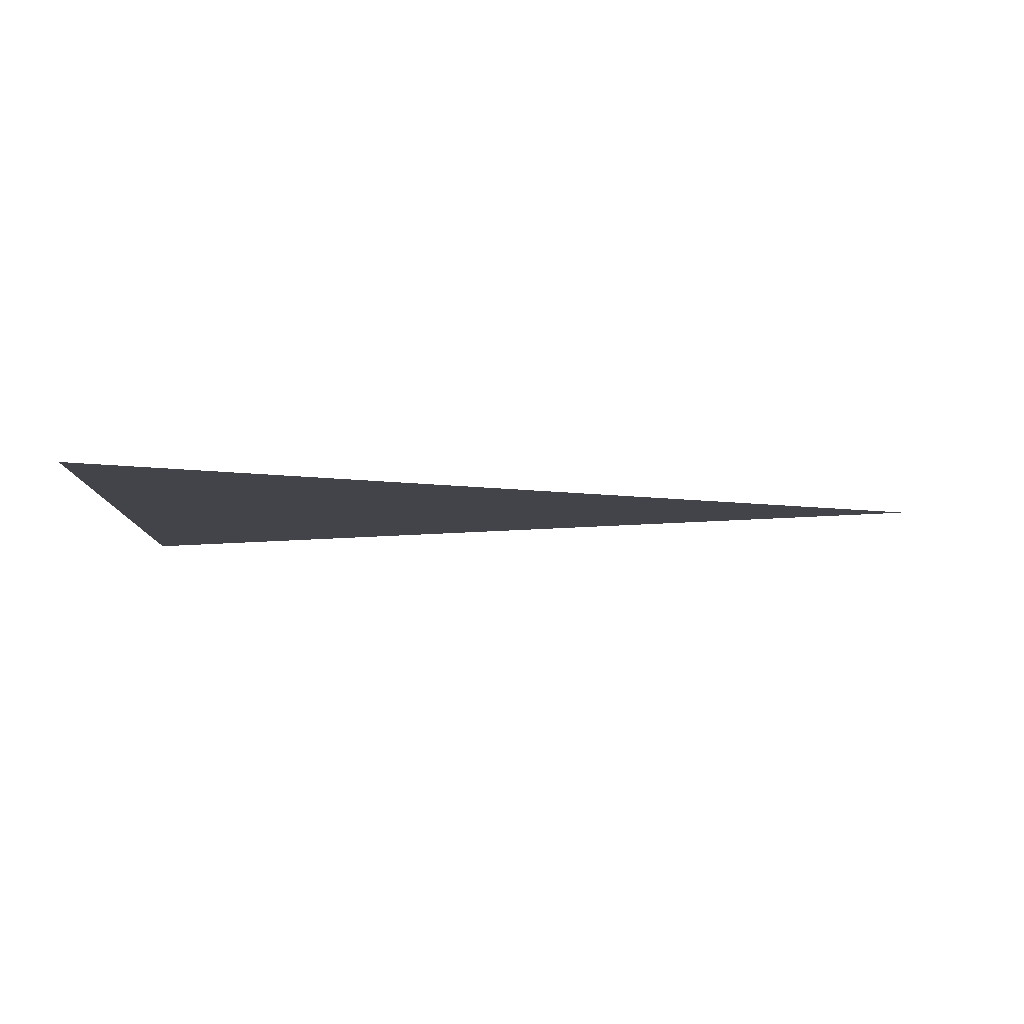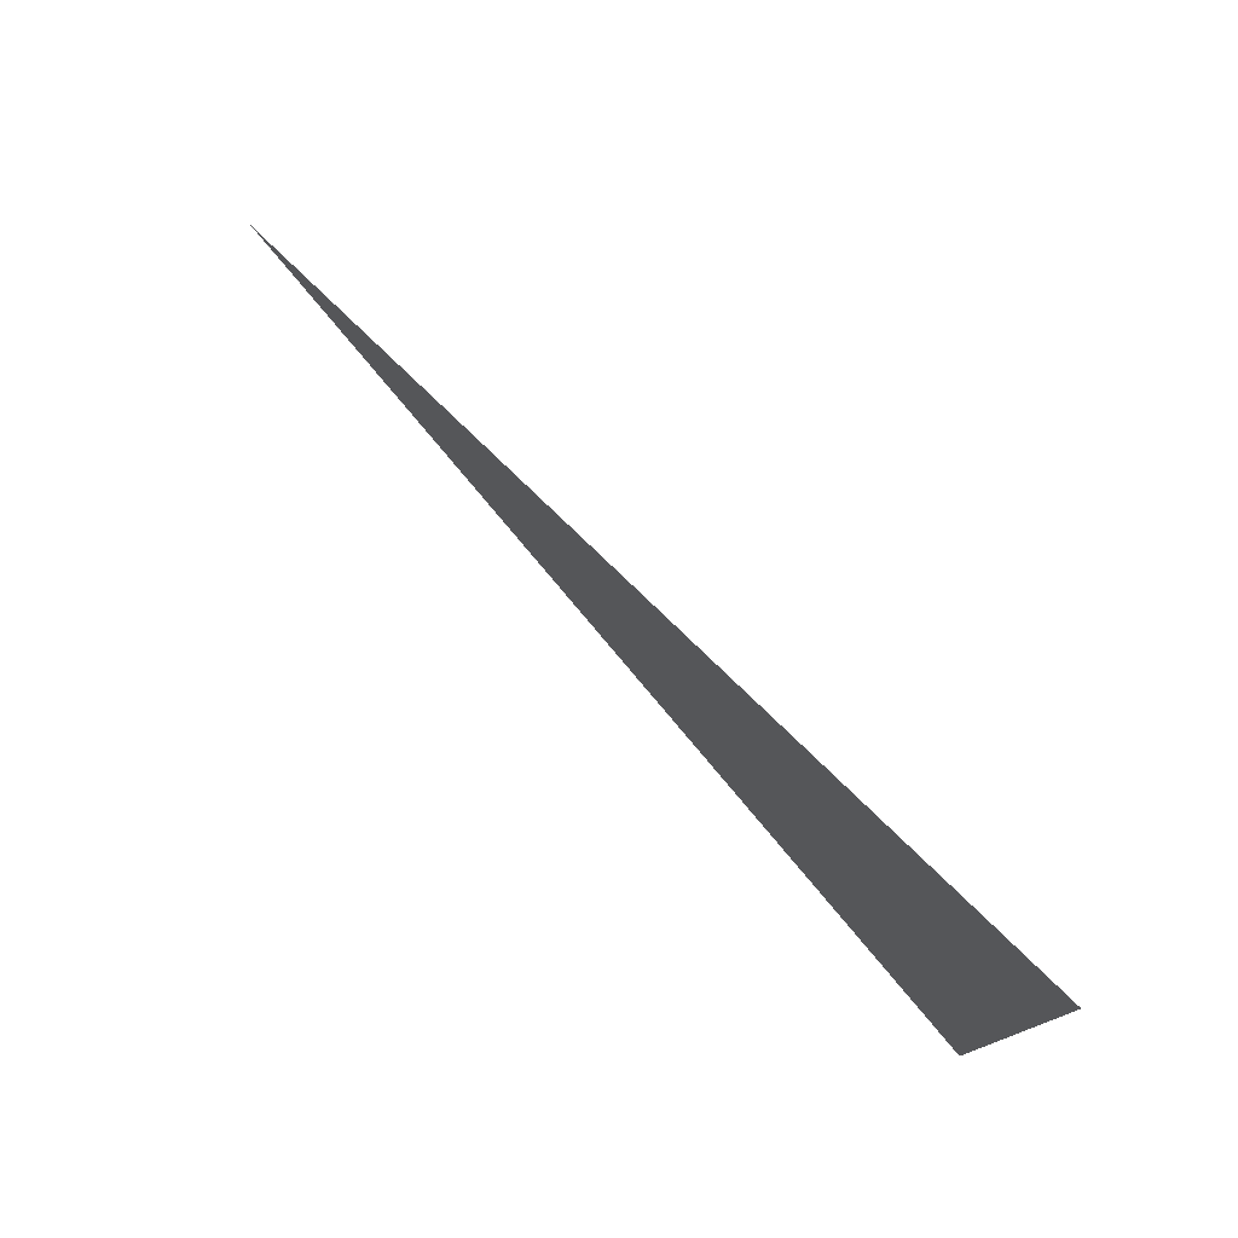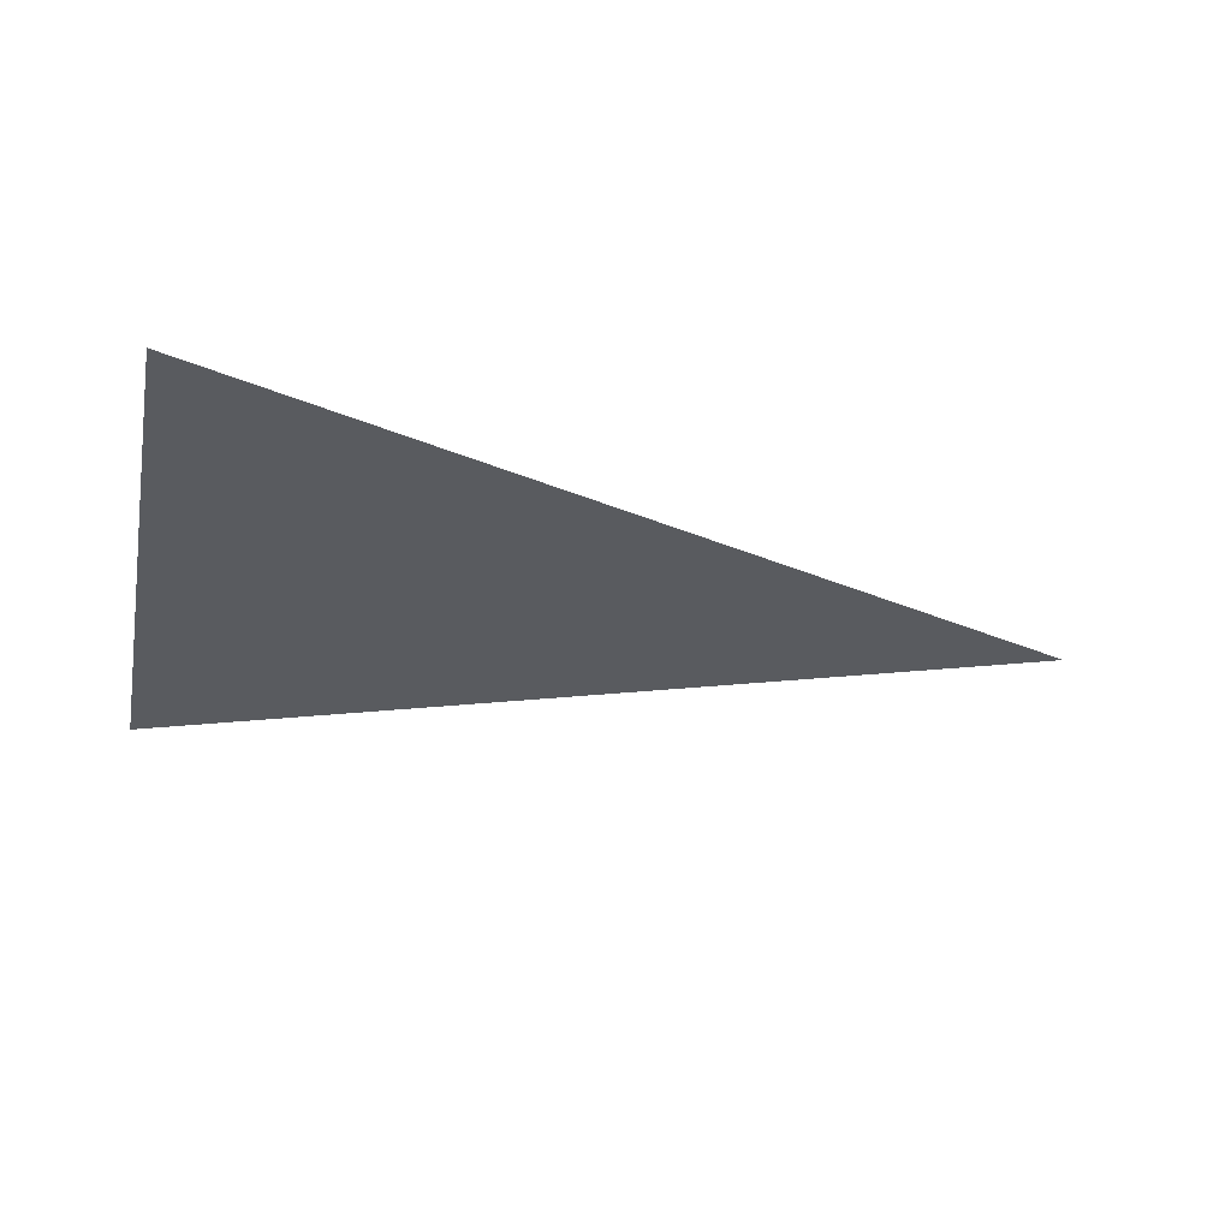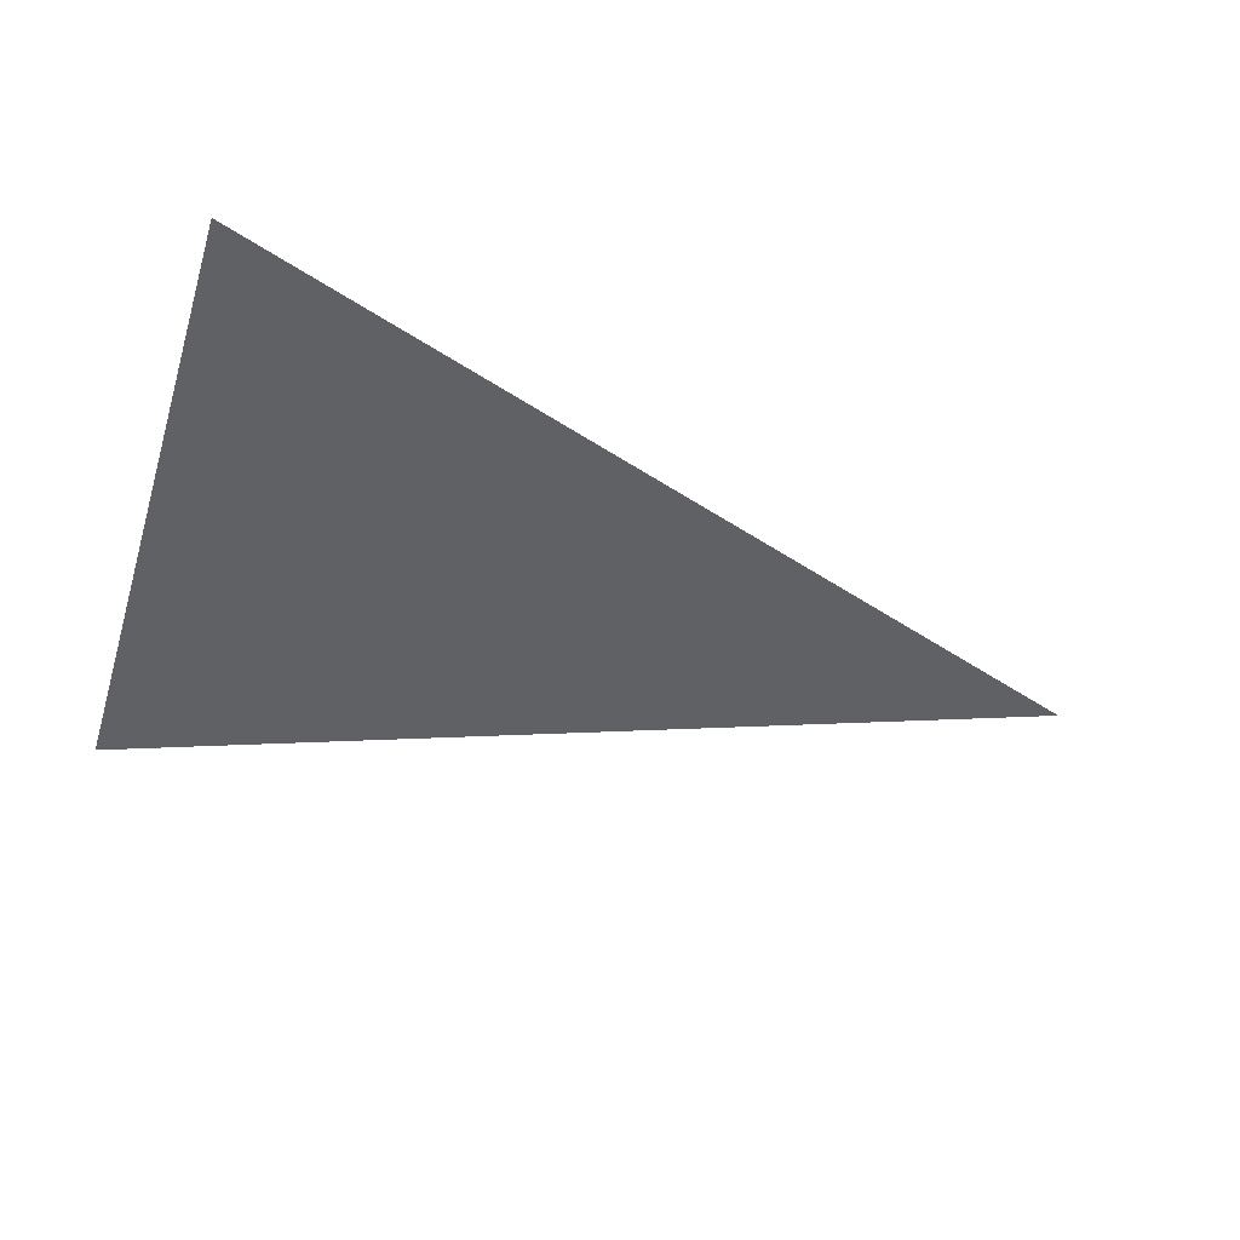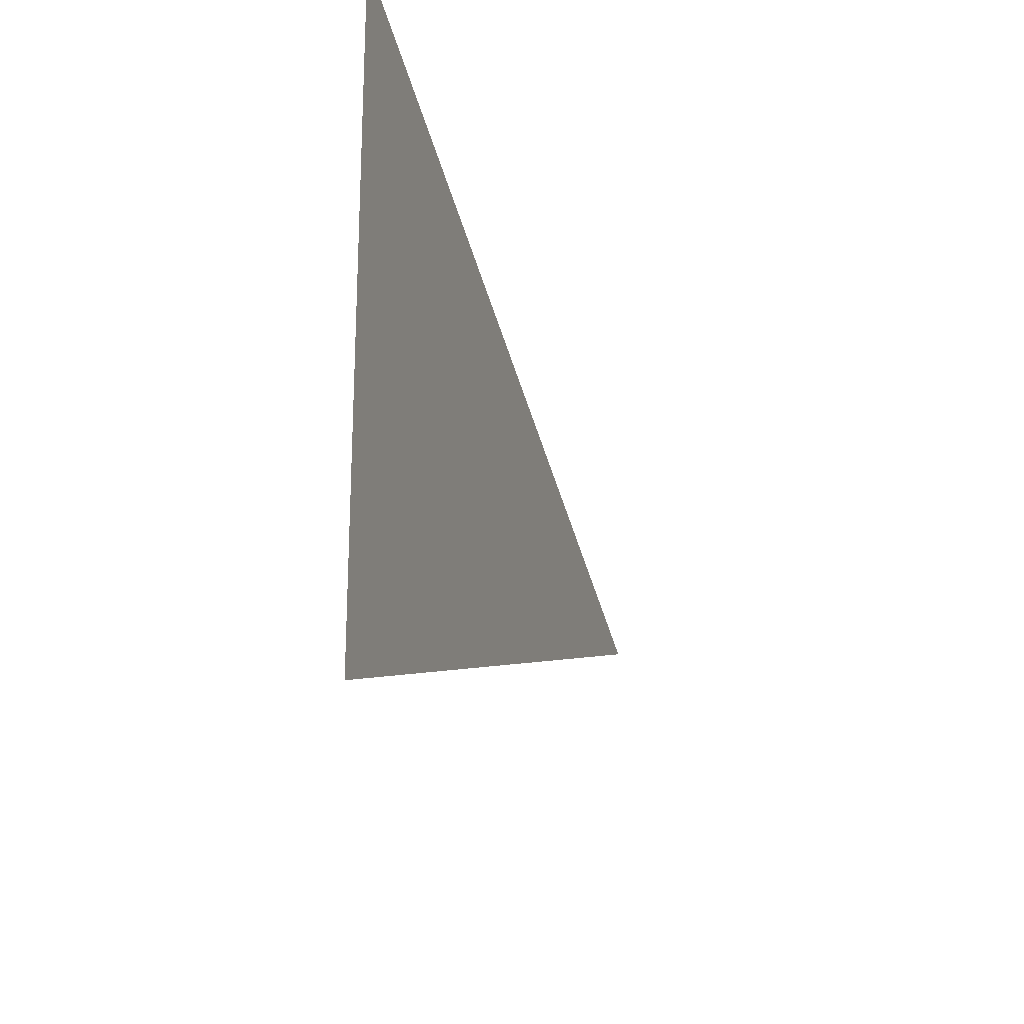
<metadata>
{"format":"obj","ext":"obj","renderer":"f3d","projection":"perspective","resolution":1024,"background":"white","views":[{"elev":-8.4,"azim":-1.6,"up":"+Y"},{"elev":77.9,"azim":-132.6,"up":"+Z"},{"elev":-32.1,"azim":-11.6,"up":"+Y"},{"elev":-48.7,"azim":-17.2,"up":"+Y"},{"elev":-23.3,"azim":-74.2,"up":"+Z"}]}
</metadata>
<code>
o Plane
v 0.008743 0 1
v 2.816 0 0.02478
v 0.008743 0 -1
f 1 2 3

</code>
